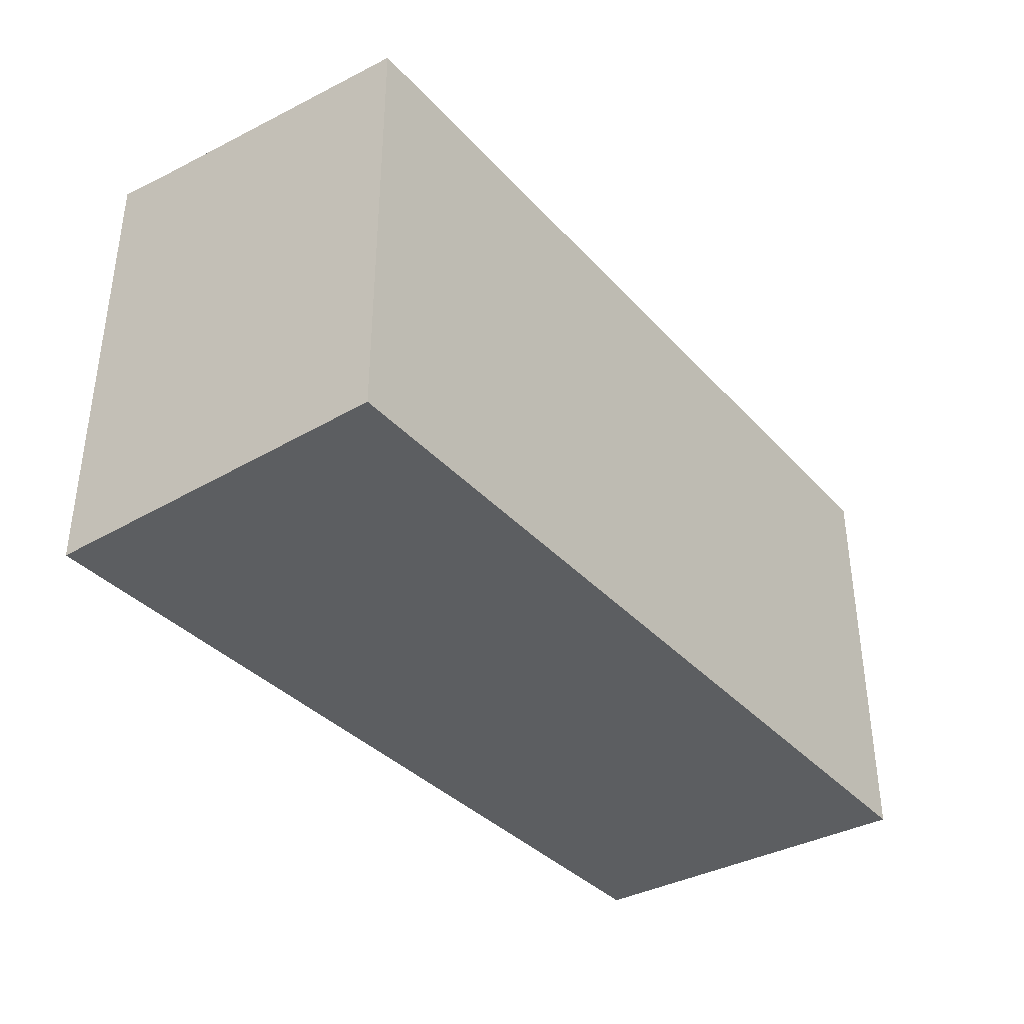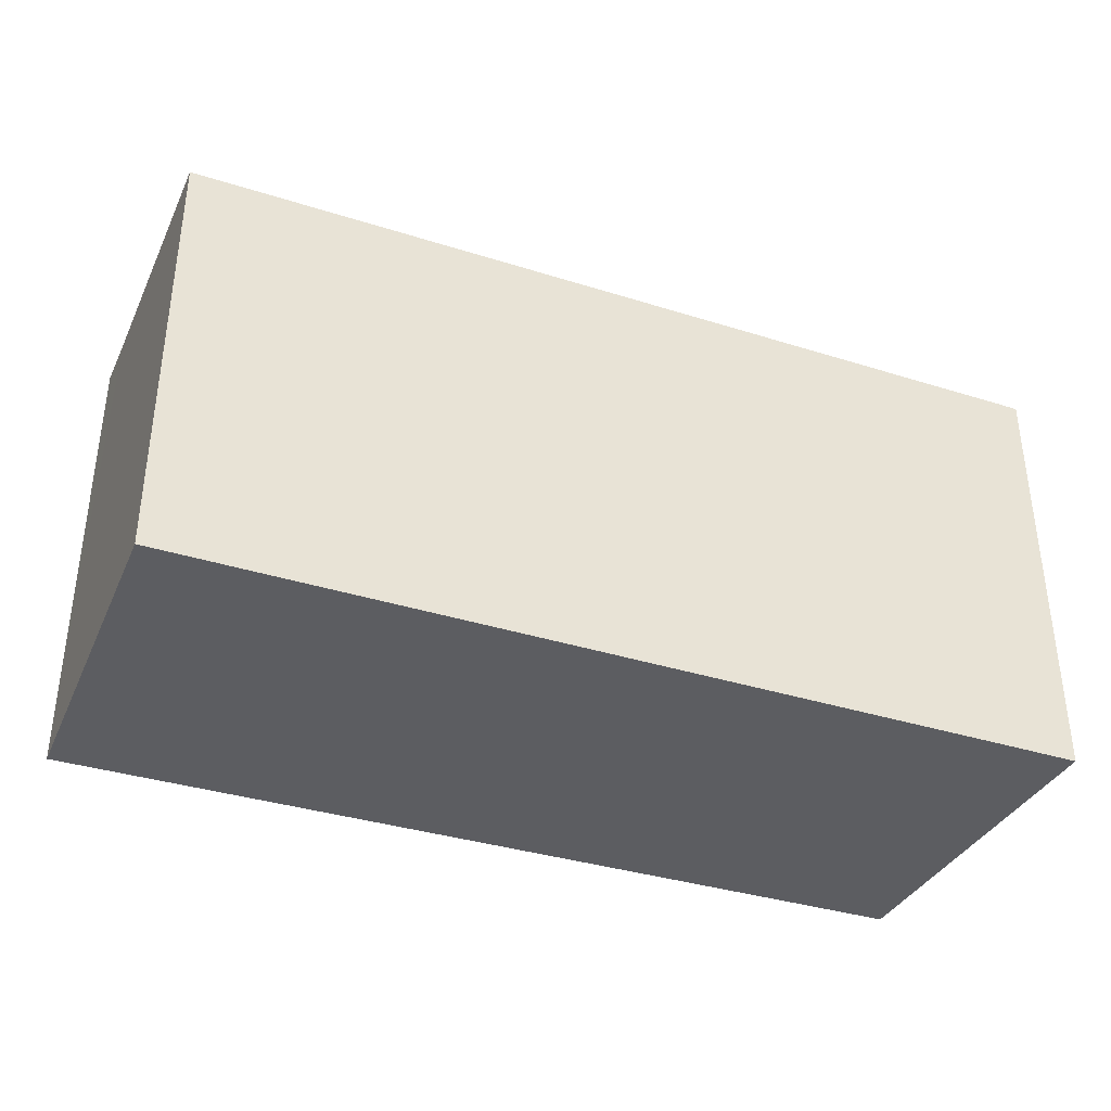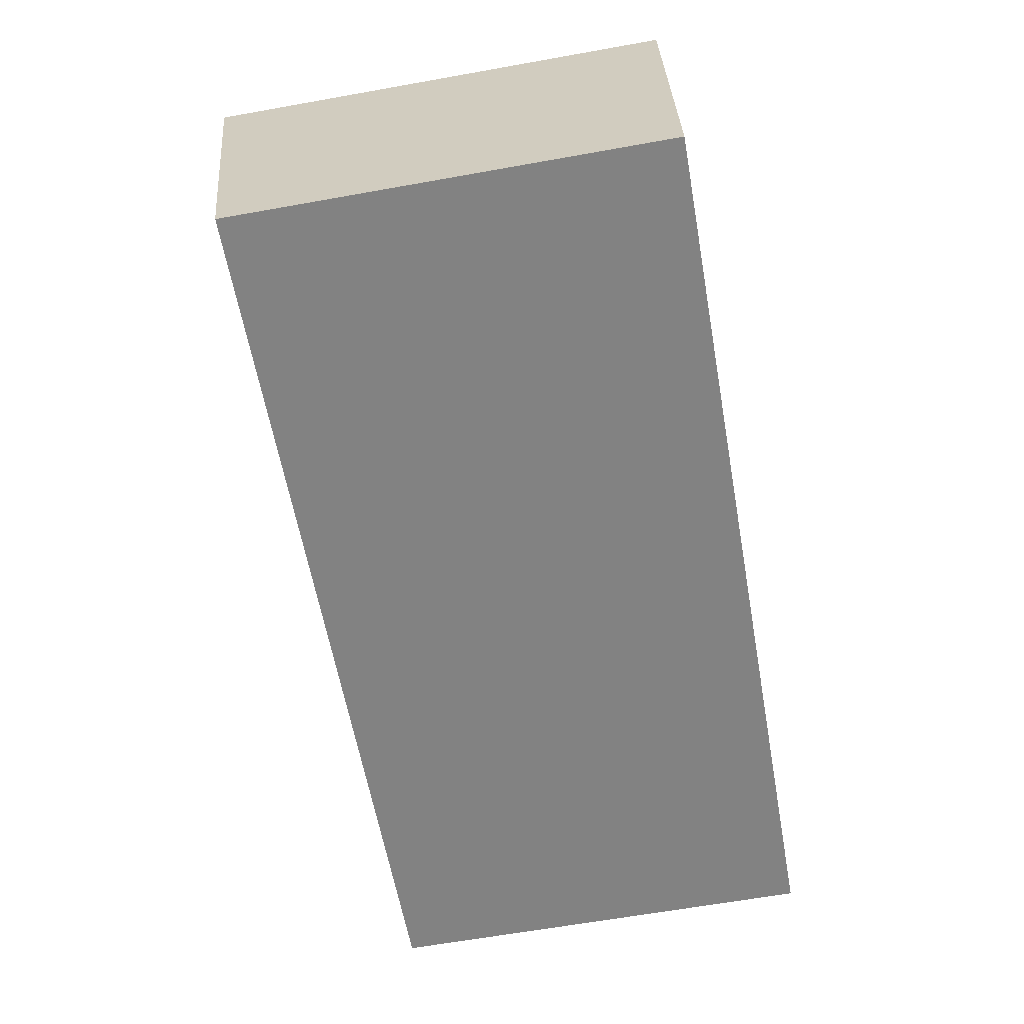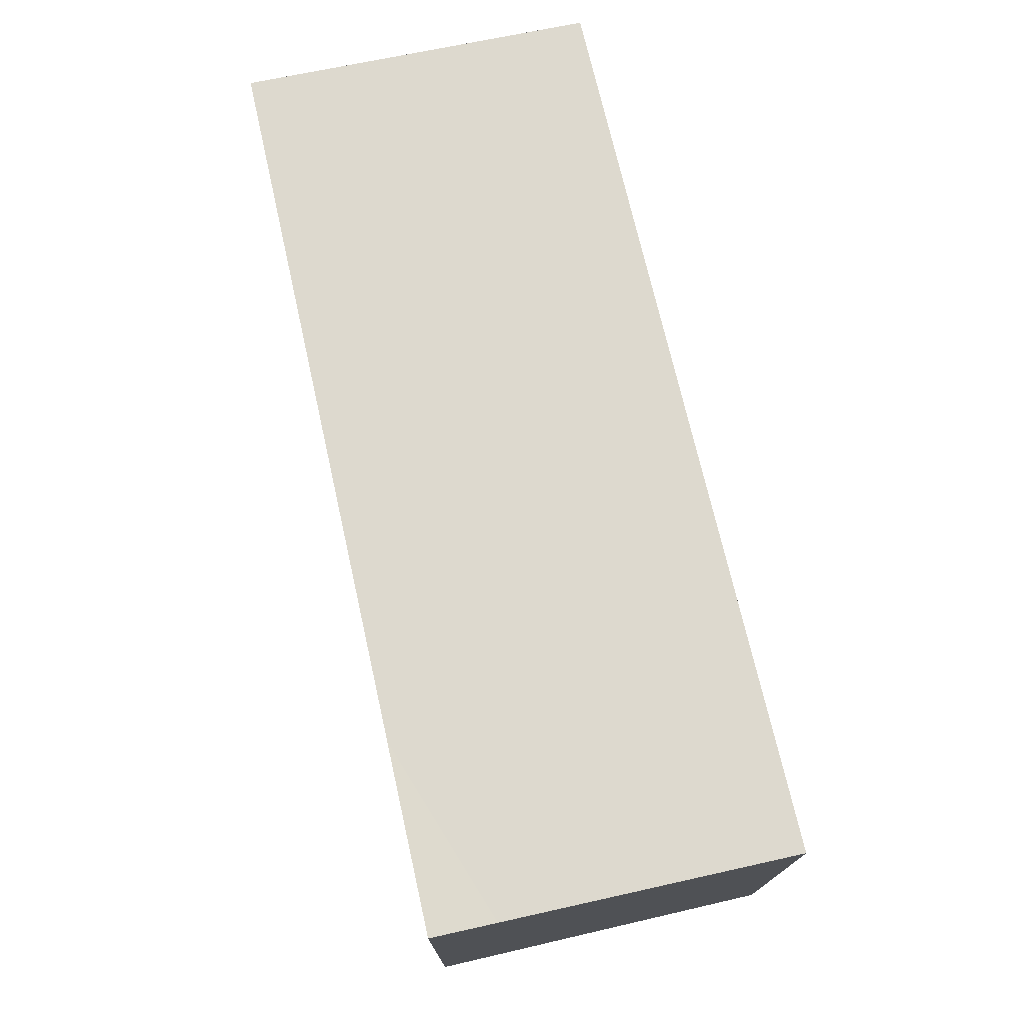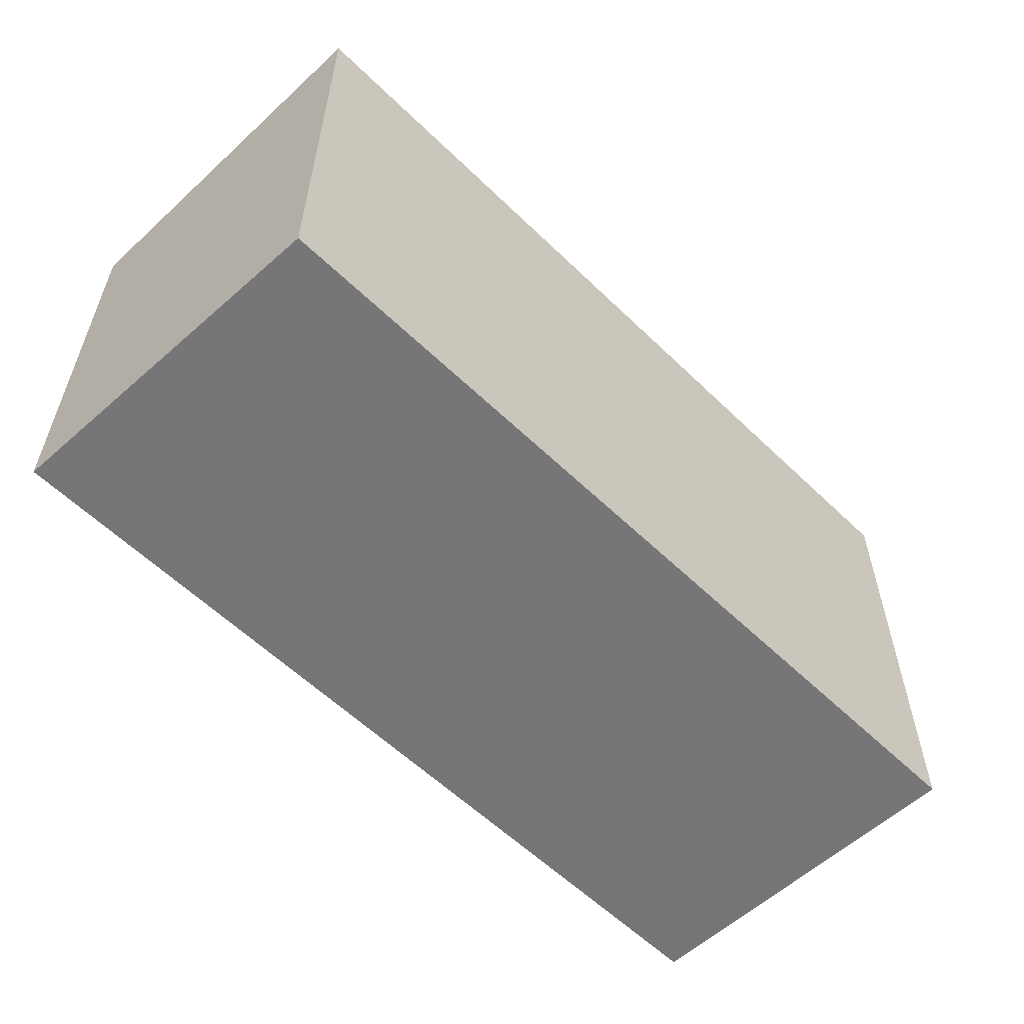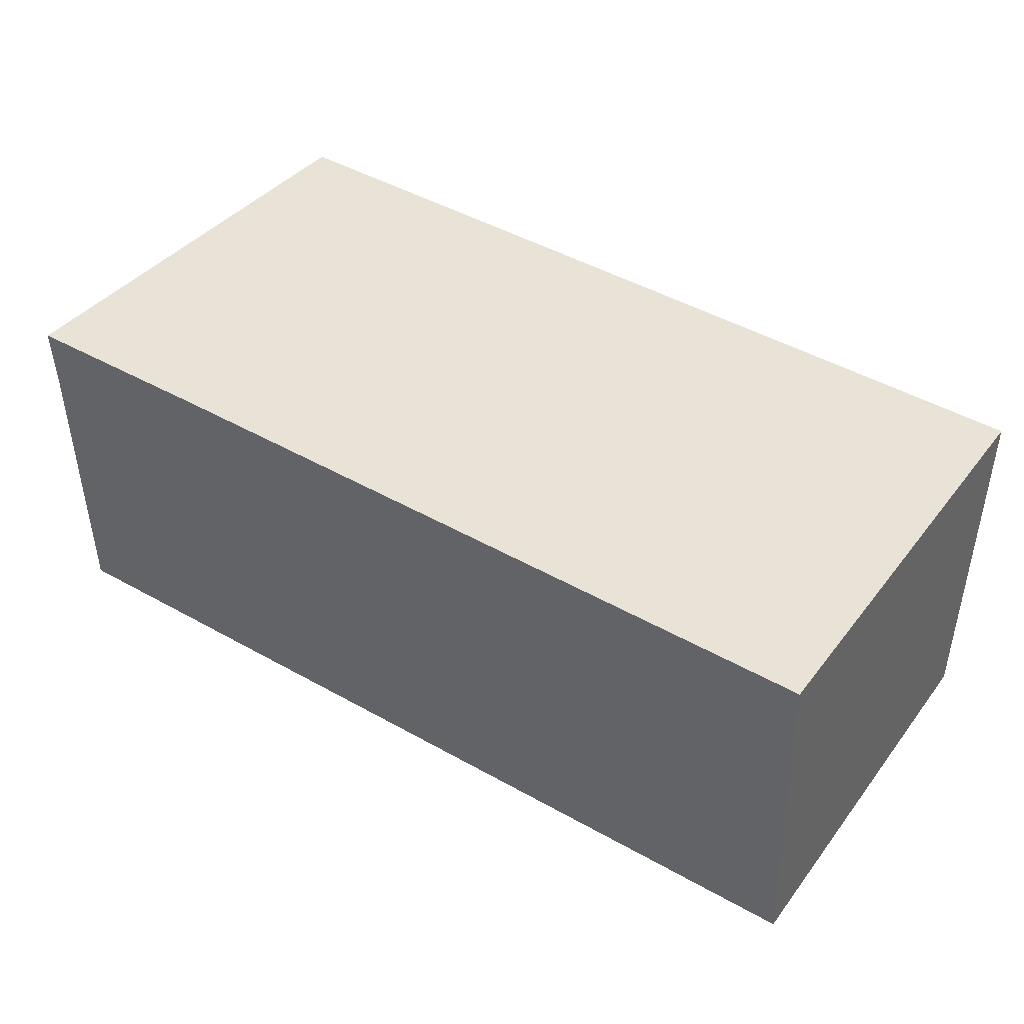
<metadata>
{"format":"obj","ext":"obj","renderer":"f3d","projection":"perspective","resolution":1024,"background":"white","views":[{"elev":-37.3,"azim":122.9,"up":"+Y"},{"elev":-36.7,"azim":154.0,"up":"+Y"},{"elev":-64.3,"azim":-79.8,"up":"+Z"},{"elev":73.9,"azim":73.1,"up":"+Y"},{"elev":-56.9,"azim":-49.5,"up":"+Y"},{"elev":38.1,"azim":-147.1,"up":"+Z"}]}
</metadata>
<code>
v  4.758 3.226 0.357
v  6.015 3.238 0.451
v  6.045 3.18 0.009
v  0.081 2.967 -2.41
v  6.184 2.967 -2.007
v  0 3.221 1.972e-16
v  0.068 3.008 -2.024
v  0 0 0
v  4.758 -2.186e-17 0.357
v  6.015 -2.762e-17 0.451
v  6.184 1.229e-16 -2.007
v  6.045 -5.511e-19 0.009
v  0.081 1.476e-16 -2.41
v  0.068 1.239e-16 -2.024
g defaultobject
f 1 2 3
f 4 3 5
f 3 4 1
f 1 4 6
f 6 4 7
f 8 1 6
f 1 8 9
f 1 9 2
f 2 9 10
f 10 3 2
f 3 10 5
f 5 10 11
f 11 10 12
f 11 4 5
f 4 11 13
f 7 8 6
f 8 7 4
f 8 4 14
f 14 4 13
f 9 12 10
f 12 9 11
f 11 9 13
f 13 9 8
f 13 8 14

</code>
